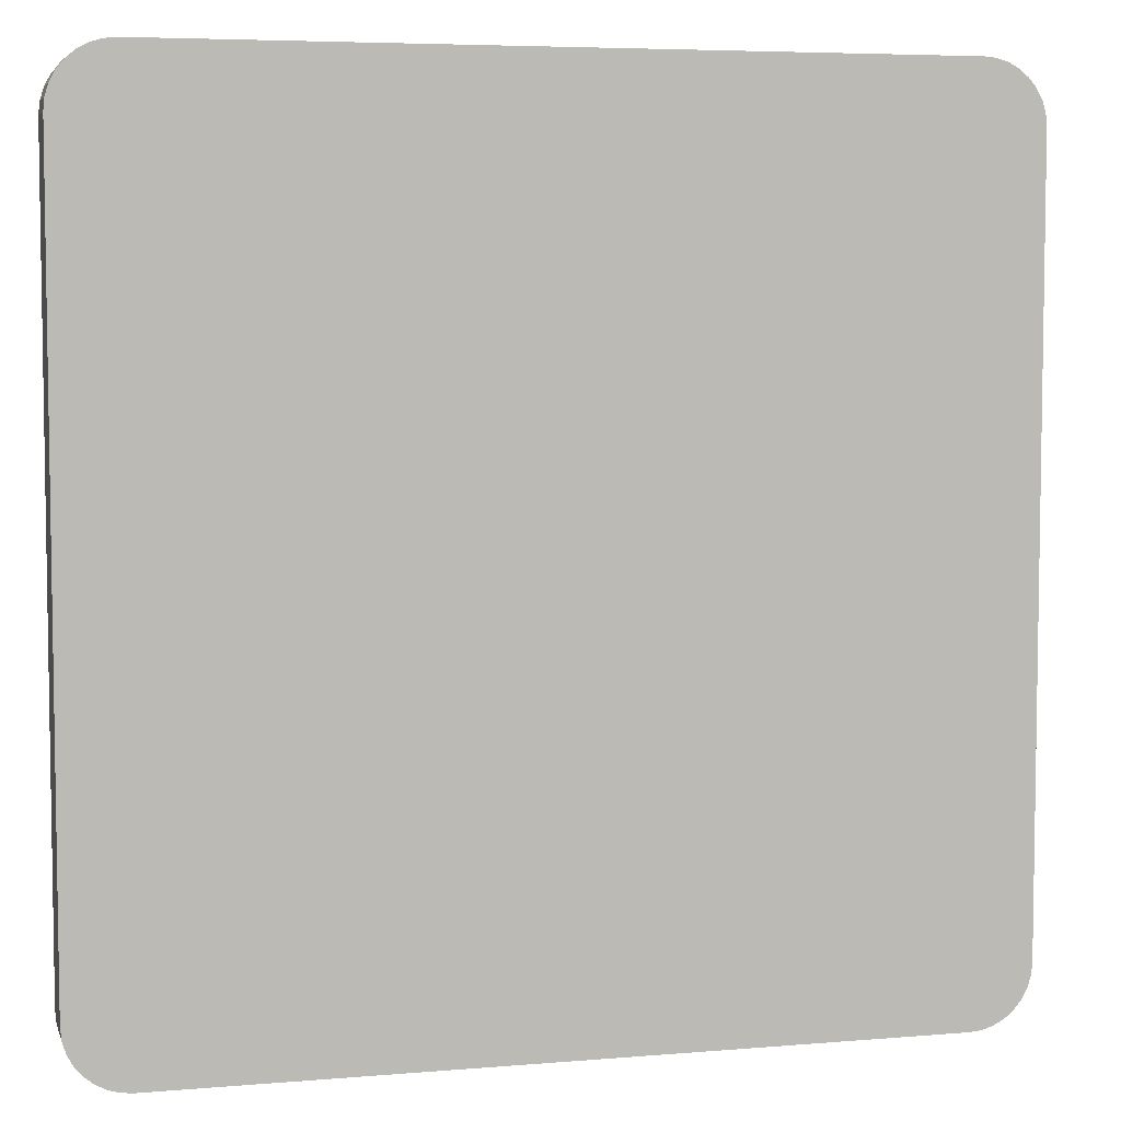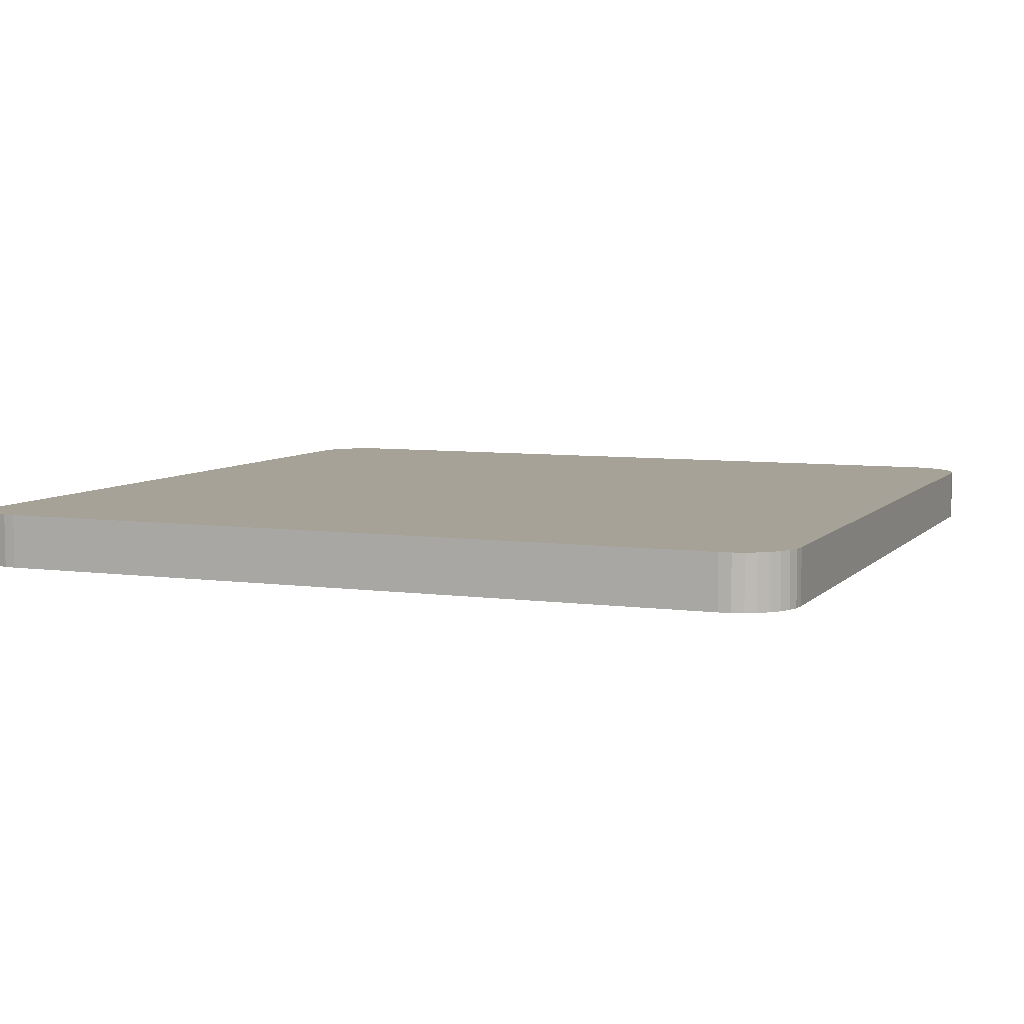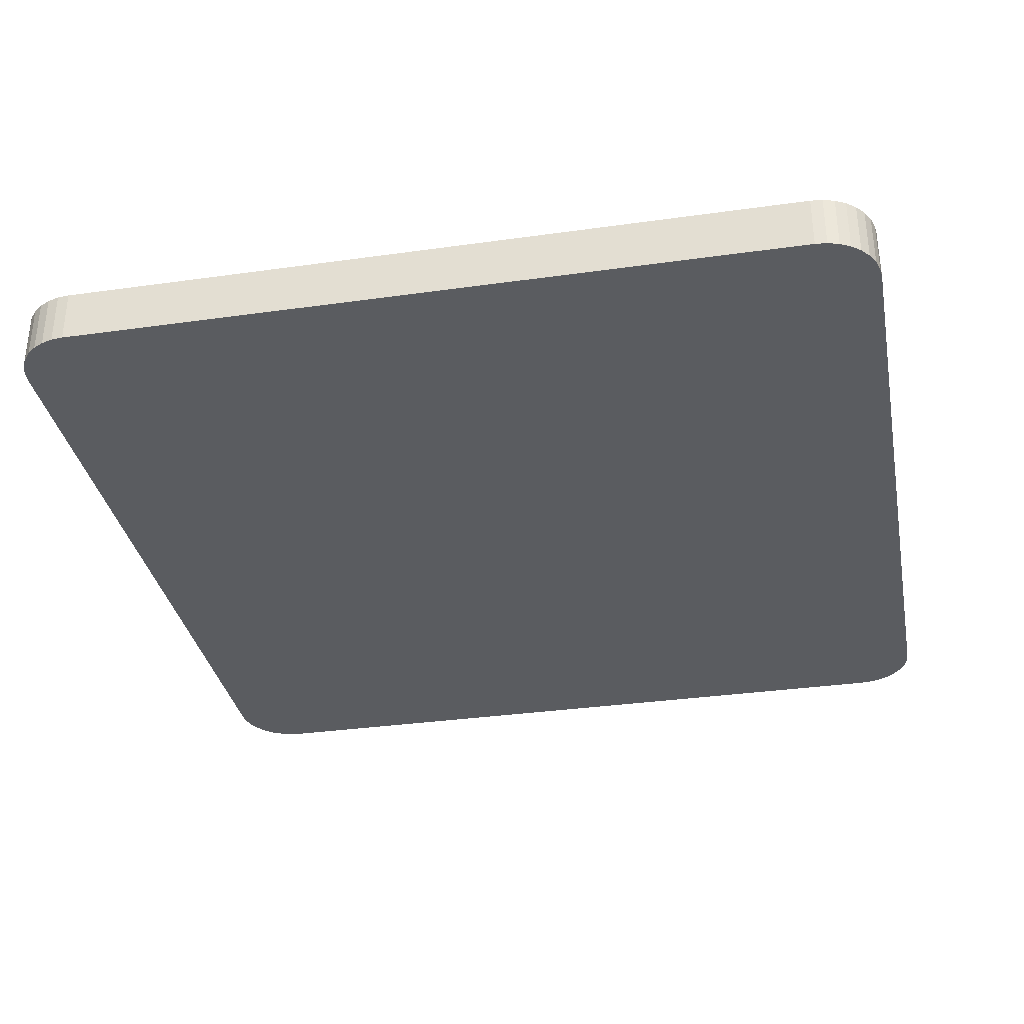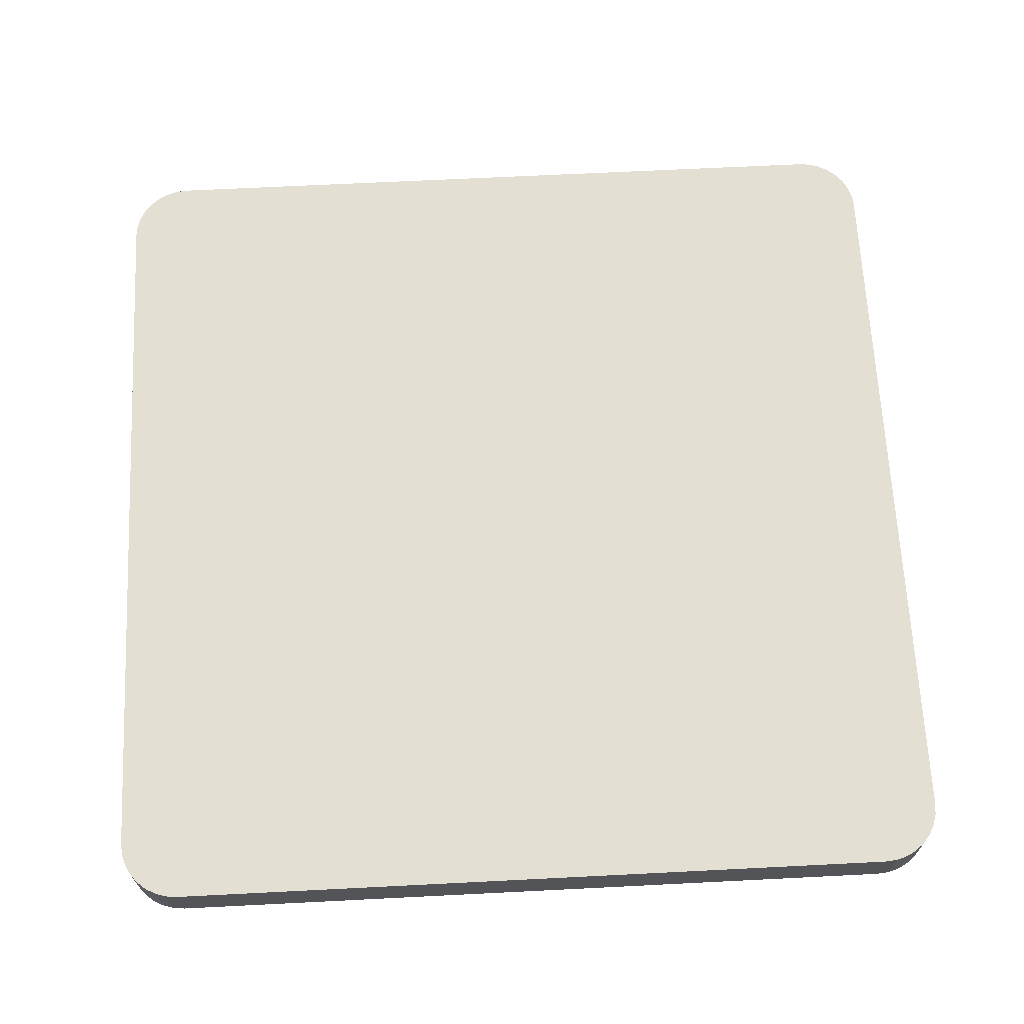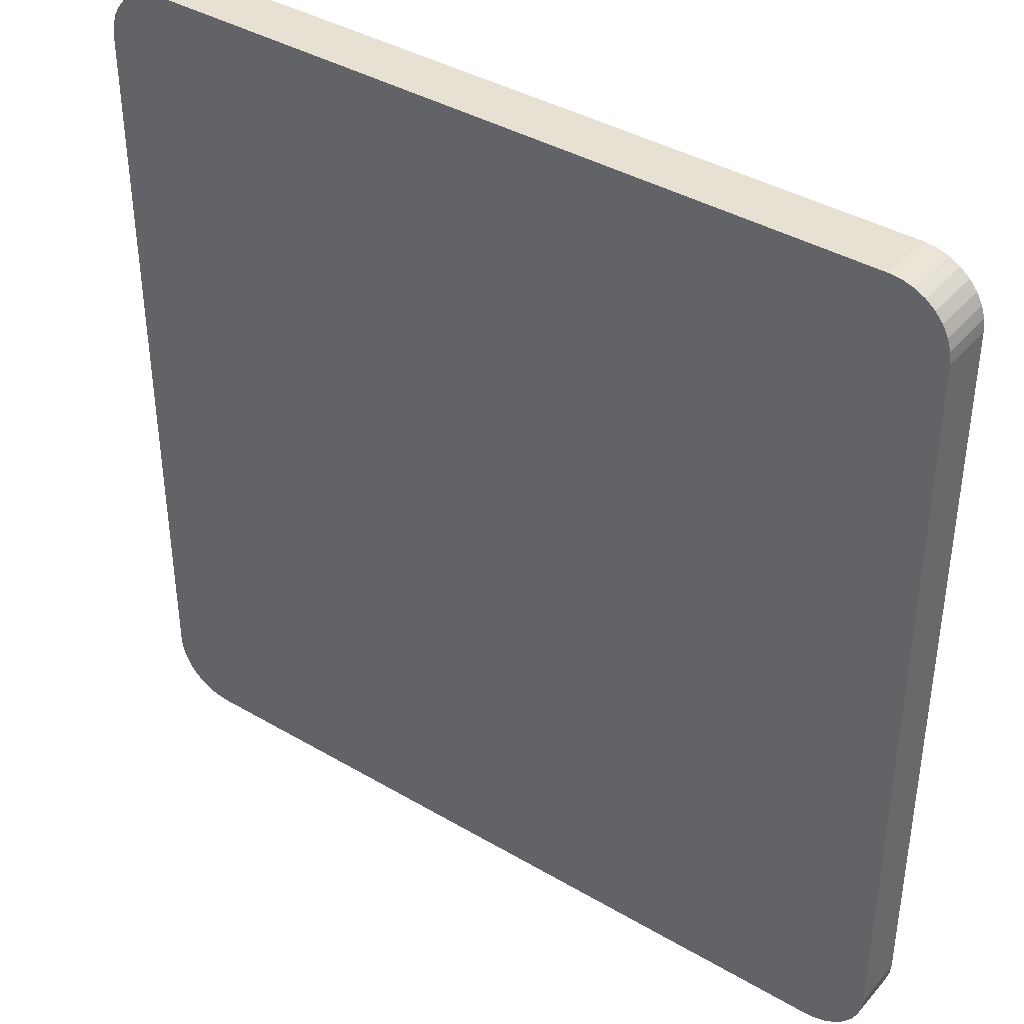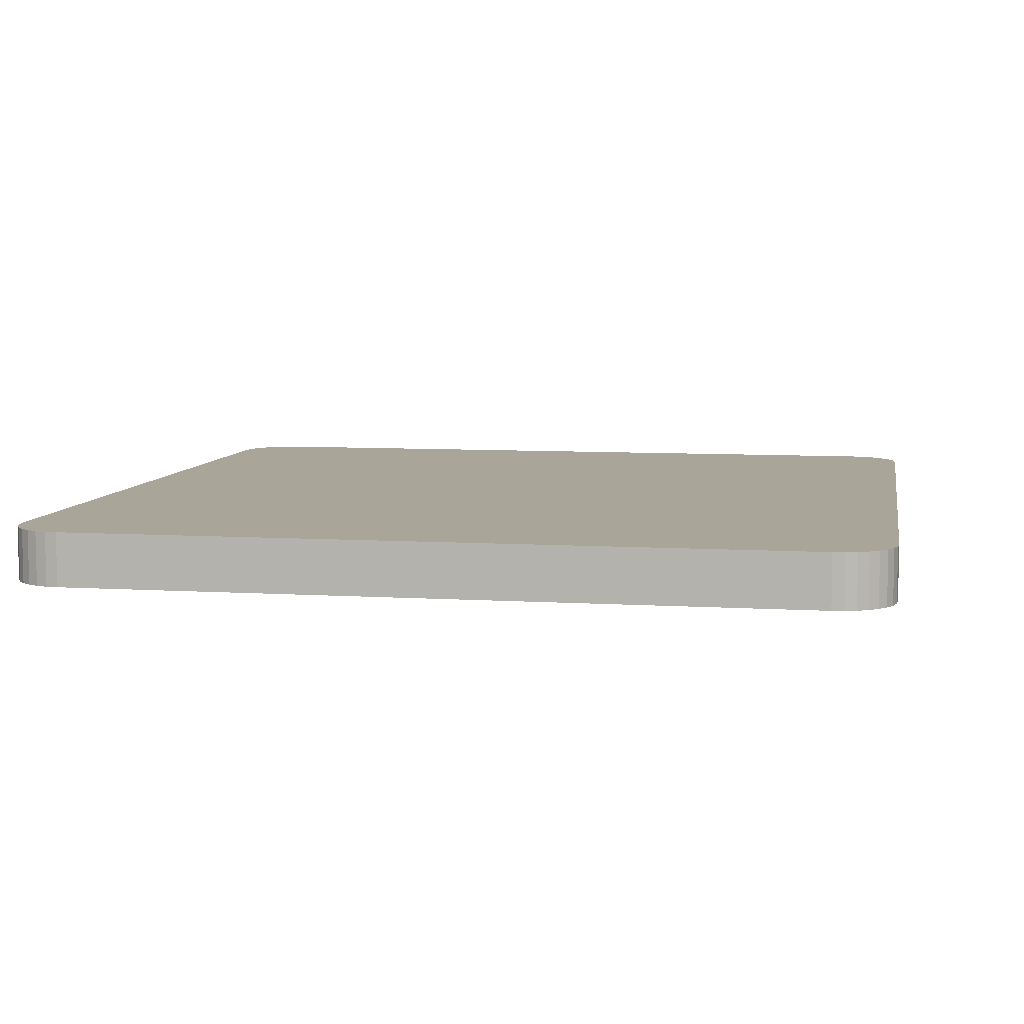
<metadata>
{"format":"obj","ext":"obj","renderer":"f3d","projection":"perspective","resolution":1024,"background":"white","views":[{"elev":5.7,"azim":165.4,"up":"+Y"},{"elev":6.6,"azim":22.1,"up":"+Z"},{"elev":-33.6,"azim":-169.1,"up":"+Z"},{"elev":66.5,"azim":-2.9,"up":"+Z"},{"elev":39.4,"azim":-143.8,"up":"+Y"},{"elev":7.4,"azim":10.1,"up":"+Z"}]}
</metadata>
<code>
o Cube
v 0.5 -0.4306 0.4375
v 0.4306 -0.5 0.4375
v 0.4987 -0.4441 0.4375
v 0.4947 -0.4572 0.4375
v 0.4883 -0.4692 0.4375
v 0.4797 -0.4797 0.4375
v 0.4692 -0.4883 0.4375
v 0.4572 -0.4947 0.4375
v 0.4441 -0.4987 0.4375
v 0.4306 0.5 0.4375
v 0.5 0.4306 0.4375
v 0.4441 0.4987 0.4375
v 0.4572 0.4947 0.4375
v 0.4692 0.4883 0.4375
v 0.4797 0.4797 0.4375
v 0.4883 0.4692 0.4375
v 0.4947 0.4572 0.4375
v 0.4987 0.4441 0.4375
v 0.4306 -0.5 0.5
v 0.5 -0.4306 0.5
v 0.4441 -0.4987 0.5
v 0.4572 -0.4947 0.5
v 0.4692 -0.4883 0.5
v 0.4797 -0.4797 0.5
v 0.4883 -0.4692 0.5
v 0.4947 -0.4572 0.5
v 0.4987 -0.4441 0.5
v 0.5 0.4306 0.5
v 0.4306 0.5 0.5
v 0.4987 0.4441 0.5
v 0.4947 0.4572 0.5
v 0.4883 0.4692 0.5
v 0.4797 0.4797 0.5
v 0.4692 0.4883 0.5
v 0.4572 0.4947 0.5
v 0.4441 0.4987 0.5
v -0.4306 -0.5 0.4375
v -0.5 -0.4306 0.4375
v -0.4441 -0.4987 0.4375
v -0.4572 -0.4947 0.4375
v -0.4692 -0.4883 0.4375
v -0.4797 -0.4797 0.4375
v -0.4883 -0.4692 0.4375
v -0.4947 -0.4572 0.4375
v -0.4987 -0.4441 0.4375
v -0.5 0.4306 0.4375
v -0.4306 0.5 0.4375
v -0.4987 0.4441 0.4375
v -0.4947 0.4572 0.4375
v -0.4883 0.4692 0.4375
v -0.4797 0.4797 0.4375
v -0.4692 0.4883 0.4375
v -0.4572 0.4947 0.4375
v -0.4441 0.4987 0.4375
v -0.5 -0.4306 0.5
v -0.4306 -0.5 0.5
v -0.4987 -0.4441 0.5
v -0.4947 -0.4572 0.5
v -0.4883 -0.4692 0.5
v -0.4797 -0.4797 0.5
v -0.4692 -0.4883 0.5
v -0.4572 -0.4947 0.5
v -0.4441 -0.4987 0.5
v -0.4306 0.5 0.5
v -0.5 0.4306 0.5
v -0.4441 0.4987 0.5
v -0.4572 0.4947 0.5
v -0.4692 0.4883 0.5
v -0.4797 0.4797 0.5
v -0.4883 0.4692 0.5
v -0.4947 0.4572 0.5
v -0.4987 0.4441 0.5
g Cube_Cube_top
f 64 29 10 47
f 10 29 36 12
f 12 36 35 13
f 13 35 34 14
f 14 34 33 15
f 64 47 54 66
f 66 54 53 67
f 67 53 52 68
f 68 52 51 69
g Cube_Cube_bottom
f 19 2 9 21
f 21 9 8 22
f 22 8 7 23
f 23 7 6 24
f 37 56 63 39
f 39 63 62 40
f 40 62 61 41
f 41 61 60 42
f 19 56 37 2
g Cube_Cube_right
f 55 65 46 38
f 42 60 59 43
f 43 59 58 44
f 44 58 57 45
f 45 57 55 38
f 69 51 50 70
f 70 50 49 71
f 71 49 48 72
f 72 48 46 65
g Cube_Cube_left
f 1 11 28 20
f 24 6 5 25
f 25 5 4 26
f 26 4 3 27
f 27 3 1 20
f 15 33 32 16
f 16 32 31 17
f 17 31 30 18
f 18 30 28 11
g Cube_Cube_back
f 19 21 22 23 24 25 26 27 20 28 30 31 32 33 34 35 36 29 64 66 67 68 69 70 71 72 65 55 57 58 59 60 61 62 63 56
g Cube_Cube_front
f 37 39 40 41 42 43 44 45 38 46 48 49 50 51 52 53 54 47 10 12 13 14 15 16 17 18 11 1 3 4 5 6 7 8 9 2

</code>
